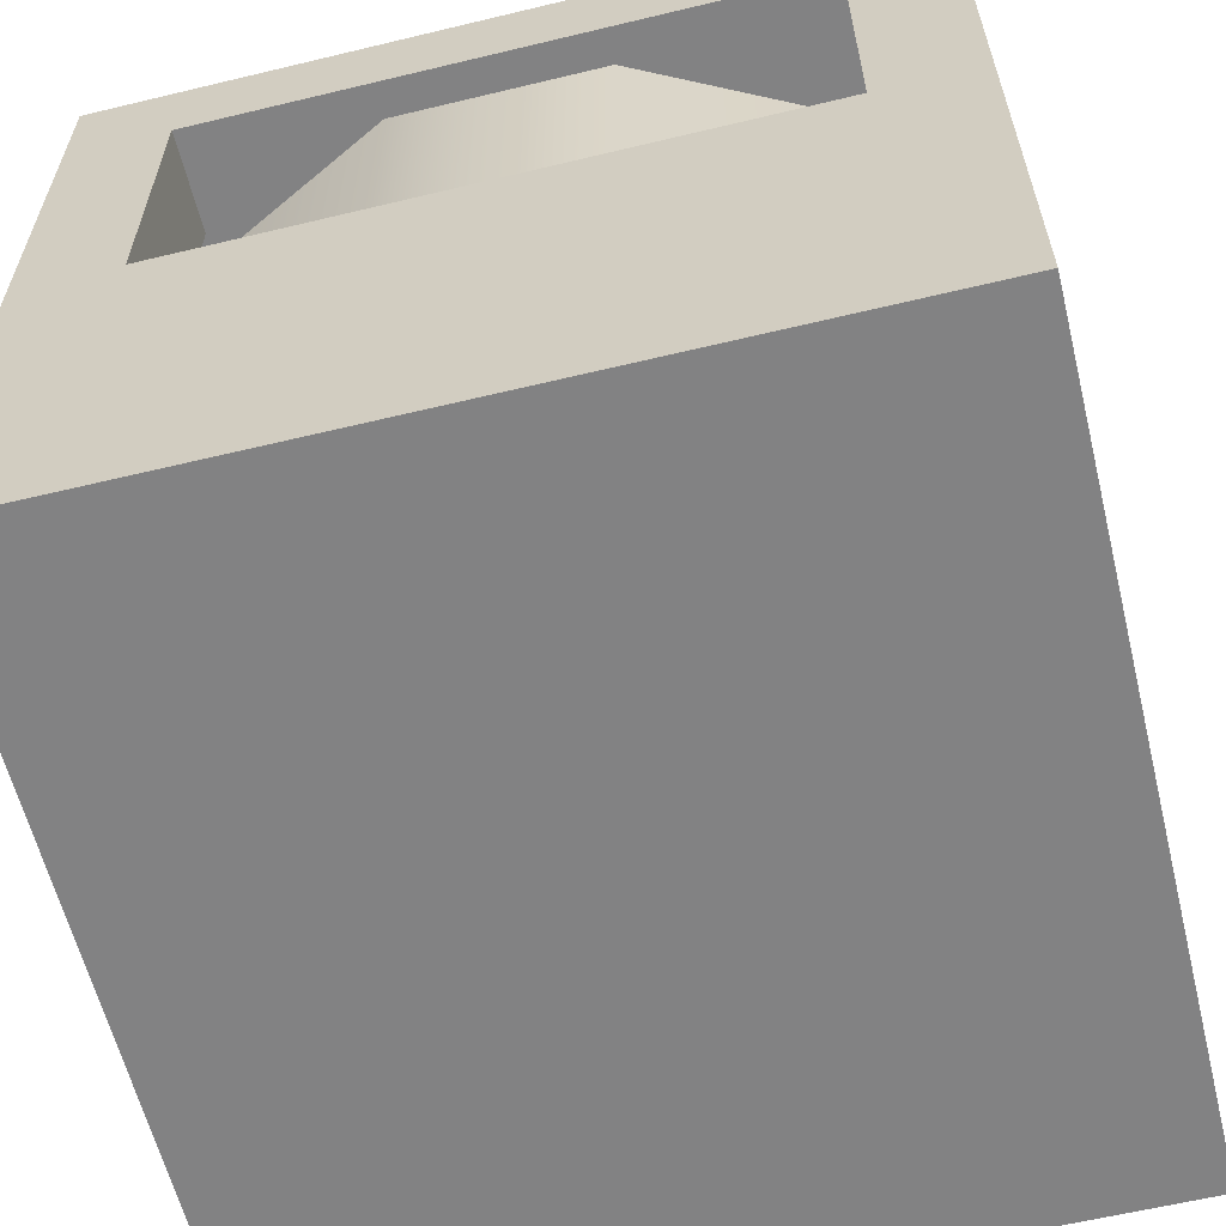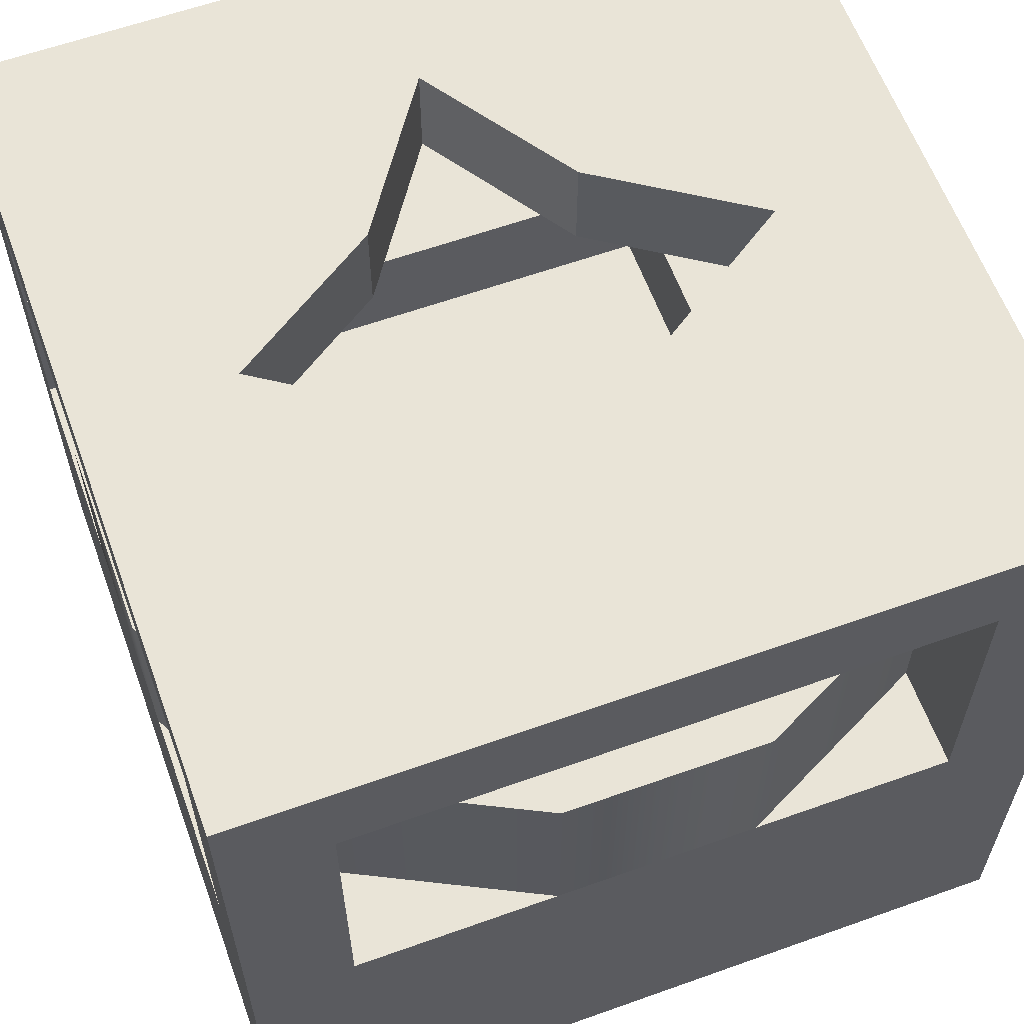
<metadata>
{"format":"obj","ext":"obj","renderer":"f3d","projection":"perspective","resolution":1024,"background":"white","views":[{"elev":-60.8,"azim":-166.2,"up":"+Y"},{"elev":61.0,"azim":70.0,"up":"+Y"}]}
</metadata>
<code>
g default
v -0.5 0 0.5
v -0.375 0 0.5
v -0.25 0 0.5
v -0.125 0 0.5
v 0 0 0.5
v 0.125 0 0.5
v 0.25 0 0.5
v 0.375 0 0.5
v 0.5 0 0.5
v -0.5 0.125 0.5
v -0.375 0.125 0.5
v -0.25 0.125 0.5
v -0.125 0.125 0.5
v 0 0.125 0.5
v 0.125 0.125 0.5
v 0.25 0.125 0.5
v 0.375 0.125 0.5
v 0.5 0.125 0.5
v -0.5 0.25 0.5
v -0.375 0.25 0.5
v -0.25 0.25 0.5
v -0.125 0.25 0.5
v 0 0.25 0.5
v 0.125 0.25 0.5
v 0.25 0.25 0.5
v 0.375 0.25 0.5
v 0.5 0.25 0.5
v -0.5 0.375 0.5
v -0.375 0.375 0.5
v -0.25 0.375 0.5
v -0.125 0.375 0.5
v 0 0.375 0.5
v 0.125 0.375 0.5
v 0.25 0.375 0.5
v 0.375 0.375 0.5
v 0.5 0.375 0.5
v -0.5 0.5 0.5
v -0.375 0.5 0.5
v -0.25 0.5 0.5
v -0.125 0.5 0.5
v 0 0.5 0.5
v 0.125 0.5 0.5
v 0.25 0.5 0.5
v 0.375 0.5 0.5
v 0.5 0.5 0.5
v -0.5 0.5 0.375
v -0.375 0.5 0.375
v -0.25 0.5 0.375
v -0.125 0.5 0.375
v 0 0.5 0.375
v 0.125 0.5 0.375
v 0.25 0.5 0.375
v 0.375 0.5 0.375
v 0.5 0.5 0.375
v -0.5 0.5 0.25
v -0.375 0.5 0.25
v -0.25 0.5 0.25
v -0.125 0.5 0.25
v 0 0.5 0.25
v 0.125 0.5 0.25
v 0.25 0.5 0.25
v 0.375 0.5 0.25
v 0.5 0.5 0.25
v -0.5 0.5 0.125
v -0.375 0.5 0.125
v -0.25 0.5 0.125
v 0.25 0.5 0.125
v 0.375 0.5 0.125
v 0.5 0.5 0.125
v -0.5 0.5 0
v -0.375 0.5 0
v -0.25 0.5 0
v 0.25 0.5 0
v 0.375 0.5 0
v 0.5 0.5 0
v -0.5 0.5 -0.125
v -0.375 0.5 -0.125
v -0.25 0.5 -0.125
v 0.25 0.5 -0.125
v 0.375 0.5 -0.125
v 0.5 0.5 -0.125
v -0.5 0.5 -0.25
v -0.375 0.5 -0.25
v -0.25 0.5 -0.25
v -0.125 0.5 -0.25
v 0 0.5 -0.25
v 0.125 0.5 -0.25
v 0.25 0.5 -0.25
v 0.375 0.5 -0.25
v 0.5 0.5 -0.25
v -0.5 0.5 -0.375
v -0.375 0.5 -0.375
v -0.25 0.5 -0.375
v -0.125 0.5 -0.375
v 0 0.5 -0.375
v 0.125 0.5 -0.375
v 0.25 0.5 -0.375
v 0.375 0.5 -0.375
v 0.5 0.5 -0.375
v -0.5 0.5 -0.5
v -0.375 0.5 -0.5
v -0.25 0.5 -0.5
v -0.125 0.5 -0.5
v 0 0.5 -0.5
v 0.125 0.5 -0.5
v 0.25 0.5 -0.5
v 0.375 0.5 -0.5
v 0.5 0.5 -0.5
v -0.5 0.375 -0.5
v -0.375 0.375 -0.5
v -0.25 0.375 -0.5
v -0.125 0.375 -0.5
v 0 0.375 -0.5
v 0.125 0.375 -0.5
v 0.25 0.375 -0.5
v 0.375 0.375 -0.5
v 0.5 0.375 -0.5
v -0.5 0.25 -0.5
v -0.375 0.25 -0.5
v -0.25 0.25 -0.5
v -0.125 0.25 -0.5
v 0 0.25 -0.5
v 0.125 0.25 -0.5
v 0.25 0.25 -0.5
v 0.375 0.25 -0.5
v 0.5 0.25 -0.5
v -0.5 0.125 -0.5
v -0.375 0.125 -0.5
v -0.25 0.125 -0.5
v -0.125 0.125 -0.5
v 0 0.125 -0.5
v 0.125 0.125 -0.5
v 0.25 0.125 -0.5
v 0.375 0.125 -0.5
v 0.5 0.125 -0.5
v -0.5 0 -0.5
v -0.375 0 -0.5
v -0.25 0 -0.5
v -0.125 0 -0.5
v 0 0 -0.5
v 0.125 0 -0.5
v 0.25 0 -0.5
v 0.375 0 -0.5
v 0.5 0 -0.5
v -0.5 0 -0.375
v -0.375 0 -0.375
v -0.25 0 -0.375
v -0.125 0 -0.375
v 0 0 -0.375
v 0.125 0 -0.375
v 0.25 0 -0.375
v 0.375 0 -0.375
v 0.5 0 -0.375
v -0.5 0 -0.25
v -0.375 0 -0.25
v -0.25 0 -0.25
v -0.125 0 -0.25
v 0 0 -0.25
v 0.125 0 -0.25
v 0.25 0 -0.25
v 0.375 0 -0.25
v 0.5 0 -0.25
v -0.5 0 -0.125
v -0.375 0 -0.125
v -0.25 0 -0.125
v -0.125 0 -0.125
v 0 0 -0.125
v 0.125 0 -0.125
v 0.25 0 -0.125
v 0.375 0 -0.125
v 0.5 0 -0.125
v -0.5 0 0
v -0.375 0 0
v -0.25 0 0
v -0.125 0 0
v 0 0 0
v 0.125 0 0
v 0.25 0 0
v 0.375 0 0
v 0.5 0 0
v -0.5 0 0.125
v -0.375 0 0.125
v -0.25 0 0.125
v -0.125 0 0.125
v 0 0 0.125
v 0.125 0 0.125
v 0.25 0 0.125
v 0.375 0 0.125
v 0.5 0 0.125
v -0.5 0 0.25
v -0.375 0 0.25
v -0.25 0 0.25
v -0.125 0 0.25
v 0 0 0.25
v 0.125 0 0.25
v 0.25 0 0.25
v 0.375 0 0.25
v 0.5 0 0.25
v -0.5 0 0.375
v -0.375 0 0.375
v -0.25 0 0.375
v -0.125 0 0.375
v 0 0 0.375
v 0.125 0 0.375
v 0.25 0 0.375
v 0.375 0 0.375
v 0.5 0 0.375
v 0.5 0.125 -0.375
v 0.5 0.125 -0.25
v 0.5 0.125 -0.125
v 0.5 0.125 0
v 0.5 0.125 0.125
v 0.5 0.125 0.25
v 0.5 0.125 0.375
v 0.5 0.25 -0.375
v 0.5 0.25 -0.25
v 0.5 0.25 -0.125
v 0.5 0.25 0
v 0.5 0.25 0.125
v 0.5 0.25 0.25
v 0.5 0.25 0.375
v 0.5 0.375 -0.375
v 0.5 0.375 -0.25
v 0.5 0.375 -0.125
v 0.5 0.375 0
v 0.5 0.375 0.125
v 0.5 0.375 0.25
v 0.5 0.375 0.375
v -0.5 0.125 -0.375
v -0.5 0.125 -0.25
v -0.5 0.125 -0.125
v -0.5 0.125 0
v -0.5 0.125 0.125
v -0.5 0.125 0.25
v -0.5 0.125 0.375
v -0.5 0.25 -0.375
v -0.5 0.25 -0.25
v -0.5 0.25 -0.125
v -0.5 0.25 0
v -0.5 0.25 0.125
v -0.5 0.25 0.25
v -0.5 0.25 0.375
v -0.5 0.375 -0.375
v -0.5 0.375 -0.25
v -0.5 0.375 -0.125
v -0.5 0.375 0
v -0.5 0.375 0.125
v -0.5 0.375 0.25
v -0.5 0.375 0.375
v -0.5 0.625 0.5
v -0.5 0.75 0.5
v -0.5 0.875 0.5
v -0.5 1 0.5
v -0.375 0.625 0.5
v -0.375 0.75 0.5
v -0.375 0.875 0.5
v -0.375 1 0.5
v -0.375 0.625 0.375
v -0.375 0.75 0.375
v -0.375 0.875 0.375
v -0.375 1 0.375
v -0.5 0.625 0.375
v -0.5 0.75 0.375
v -0.5 0.875 0.375
v -0.5 1 0.375
v 0.375 0.625 0.5
v 0.375 0.75 0.5
v 0.375 0.875 0.5
v 0.375 1 0.5
v 0.5 0.625 0.5
v 0.5 0.75 0.5
v 0.5 0.875 0.5
v 0.5 1 0.5
v 0.5 0.625 0.375
v 0.5 0.75 0.375
v 0.5 0.875 0.375
v 0.5 1 0.375
v 0.375 0.625 0.375
v 0.375 0.75 0.375
v 0.375 0.875 0.375
v 0.375 1 0.375
v -0.5 0.625 -0.375
v -0.5 0.75 -0.375
v -0.5 0.875 -0.375
v -0.5 1 -0.375
v -0.375 0.625 -0.375
v -0.375 0.75 -0.375
v -0.375 0.875 -0.375
v -0.375 1 -0.375
v -0.375 0.625 -0.5
v -0.375 0.75 -0.5
v -0.375 0.875 -0.5
v -0.375 1 -0.5
v -0.5 0.625 -0.5
v -0.5 0.75 -0.5
v -0.5 0.875 -0.5
v -0.5 1 -0.5
v 0.375 0.625 -0.375
v 0.375 0.75 -0.375
v 0.375 0.875 -0.375
v 0.375 1 -0.375
v 0.5 0.625 -0.375
v 0.5 0.75 -0.375
v 0.5 0.875 -0.375
v 0.5 1 -0.375
v 0.5 0.625 -0.5
v 0.5 0.75 -0.5
v 0.5 0.875 -0.5
v 0.5 1 -0.5
v 0.375 0.625 -0.5
v 0.375 0.75 -0.5
v 0.375 0.875 -0.5
v 0.375 1 -0.5
v 0.125 0.875 0.5
v -0.125 0.875 0.125
v -0.125 1 0.125
v 0.125 1 0.5
v -0.5 0.875 -0.125
v -0.5 1 -0.125
v 0.125 0.875 0.125
v 0.5 0.875 -0.125
v 0.125 1 0.125
v 0.5 1 -0.125
v -0.125 0.875 0.5
v -0.125 1 0.5
v -0.5 0.875 0.125
v -0.125 0.875 -0.125
v -0.125 1 -0.125
v -0.5 1 0.125
v 0.125 0.875 -0.5
v 0.125 1 -0.5
v 0.125 0.875 -0.125
v 0.5 0.875 0.125
v 0.5 1 0.125
v 0.125 1 -0.125
v -0.125 0.875 -0.5
v -0.125 1 -0.5
v -0.375 0.875 0.5
v -0.375 0.875 0.375
v -0.125 0.875 0.125
v 0.125 0.875 0.5
v -0.5 0.875 0.375
v -0.5 0.875 -0.125
v 0.375 0.875 0.375
v 0.5 0.875 0.375
v 0.125 0.875 0.125
v 0.5 0.875 -0.125
v 0.375 0.875 0.5
v -0.125 0.875 0.5
v -0.5 0.875 -0.375
v -0.375 0.875 -0.375
v -0.125 0.875 -0.125
v -0.5 0.875 0.125
v -0.375 0.875 -0.5
v 0.125 0.875 -0.5
v 0.375 0.875 -0.375
v 0.5 0.875 -0.375
v 0.5 0.875 0.125
v 0.125 0.875 -0.125
v 0.375 0.875 -0.5
v -0.125 0.875 -0.5
v -0.25 0.625 0.25
v -0.125 0.625 0.25
v -0.125 0.625 0.125
v -0.25 0.625 0.125
v 0 0.625 0.25
v 0 0.625 0.125
v 0.125 0.625 0.25
v 0.125 0.625 0.125
v 0.25 0.625 0.25
v 0.25 0.625 0.125
v -0.125 0.625 -0
v -0.25 0.625 0
v 0 0.625 -0
v 0.125 0.625 -0
v 0.25 0.625 0
v -0.125 0.625 -0.125
v -0.25 0.625 -0.125
v 0 0.625 -0.125
v 0.125 0.625 -0.125
v 0.25 0.625 -0.125
v -0.125 0.625 -0.25
v -0.25 0.625 -0.25
v 0 0.625 -0.25
v 0.125 0.625 -0.25
v 0.25 0.625 -0.25
v -0.375 0.5 0.375
v -0.125 0.5 0.5
v -0.125 0.625 0.5
v -0.375 0.625 0.375
v -0.5 0.5 0.125
v -0.5 0.625 0.125
v 0.125 0.5 0.5
v 0.375 0.5 0.375
v 0.375 0.625 0.375
v 0.125 0.625 0.5
v 0.5 0.5 0.125
v 0.5 0.625 0.125
v -0.375 0.5 -0.375
v -0.125 0.5 -0.5
v -0.375 0.625 -0.375
v -0.125 0.625 -0.5
v -0.5 0.5 -0.125
v -0.5 0.625 -0.125
v 0.5 0.5 -0.125
v 0.375 0.5 -0.375
v 0.375 0.625 -0.375
v 0.5 0.625 -0.125
v 0.125 0.5 -0.5
v 0.125 0.625 -0.5
v -0.25 0.75 0.25
v -0.125 0.75 0.25
v -0.375 0.75 0.375
v -0.125 0.75 0.5
v -0.25 0.75 0.125
v -0.5 0.75 0.125
v 0.125 0.75 0.25
v 0.25 0.75 0.25
v 0.125 0.75 0.5
v 0.375 0.75 0.375
v 0.25 0.75 0.125
v 0.5 0.75 0.125
v -0.25 0.75 -0.25
v -0.125 0.75 -0.25
v -0.125 0.75 -0.5
v -0.375 0.75 -0.375
v -0.25 0.75 -0.125
v -0.5 0.75 -0.125
v 0.25 0.75 -0.125
v 0.25 0.75 -0.25
v 0.5 0.75 -0.125
v 0.375 0.75 -0.375
v 0.125 0.75 -0.25
v 0.125 0.75 -0.5
v 0 0.625 0.25
v 0 0.625 0.5
v 0 0.75 0.25
v 0 0.75 0.5
v -0.25 0.625 0
v -0.5 0.625 0
v -0.5 0.75 0
v -0.25 0.75 0
v 0 0.625 0.25
v 0 0.625 0.5
v 0 0.75 0.5
v 0 0.75 0.25
v 0.25 0.625 0
v 0.5 0.625 0
v 0.25 0.75 0
v 0.5 0.75 0
v 0 0.625 -0.25
v 0 0.625 -0.5
v 0 0.75 -0.5
v 0 0.75 -0.25
v -0.25 0.625 0
v -0.5 0.625 0
v -0.25 0.75 0
v -0.5 0.75 0
v 0.25 0.625 0
v 0.5 0.625 0
v 0.5 0.75 0
v 0.25 0.75 0
v 0 0.625 -0.25
v 0 0.625 -0.5
v 0 0.75 -0.25
v 0 0.75 -0.5
v 0 0.5 0.25
v 0 0.625 0.25
v 0 0.625 0.5
v 0 0.5 0.5
v -0.25 0.5 0
v -0.25 0.625 0
v -0.5 0.5 0
v -0.5 0.625 0
v 0 0.5 0.25
v 0 0.625 0.25
v 0 0.5 0.5
v 0 0.625 0.5
v 0.25 0.5 0
v 0.25 0.625 0
v 0.5 0.625 0
v 0.5 0.5 0
v 0 0.5 -0.25
v 0 0.625 -0.25
v 0 0.5 -0.5
v 0 0.625 -0.5
v -0.25 0.5 0
v -0.25 0.625 0
v -0.5 0.625 0
v -0.5 0.5 0
v 0.25 0.5 0
v 0.25 0.625 0
v 0.5 0.5 0
v 0.5 0.625 0
v 0 0.5 -0.25
v 0 0.625 -0.25
v 0 0.625 -0.5
v 0 0.5 -0.5
g pCube1
f 1 2 11 10
f 2 3 12 11
f 3 4 13 12
f 4 5 14 13
f 5 6 15 14
f 6 7 16 15
f 7 8 17 16
f 8 9 18 17
f 10 11 20 19
f 11 12 21 20
f 12 13 22 21
f 13 14 23 22
f 14 15 24 23
f 15 16 25 24
f 16 17 26 25
f 17 18 27 26
f 19 20 29 28
f 20 21 30 29
f 21 22 31 30
f 22 23 32 31
f 23 24 33 32
f 24 25 34 33
f 25 26 35 34
f 26 27 36 35
f 28 29 38 37
f 29 30 39 38
f 30 31 40 39
f 31 32 41 40
f 32 33 42 41
f 33 34 43 42
f 34 35 44 43
f 35 36 45 44
f 253 257 261 265
f 38 39 48 47
f 39 40 49 48
f 40 41 50 49
f 41 42 51 50
f 42 43 52 51
f 43 44 53 52
f 269 273 277 281
f 46 47 56 55
f 47 48 57 56
f 48 49 58 57
f 49 50 59 58
f 50 51 60 59
f 51 52 61 60
f 52 53 62 61
f 53 54 63 62
f 55 56 65 64
f 56 57 66 65
f 362 363 364 365
f 363 366 367 364
f 366 368 369 367
f 368 370 371 369
f 61 62 68 67
f 62 63 69 68
f 64 65 71 70
f 65 66 72 71
f 365 364 372 373
f 364 367 374 372
f 367 369 375 374
f 369 371 376 375
f 67 68 74 73
f 68 69 75 74
f 70 71 77 76
f 71 72 78 77
f 373 372 377 378
f 372 374 379 377
f 374 375 380 379
f 375 376 381 380
f 73 74 80 79
f 74 75 81 80
f 76 77 83 82
f 77 78 84 83
f 378 377 382 383
f 377 379 384 382
f 379 380 385 384
f 380 381 386 385
f 79 80 89 88
f 80 81 90 89
f 82 83 92 91
f 83 84 93 92
f 84 85 94 93
f 85 86 95 94
f 86 87 96 95
f 87 88 97 96
f 88 89 98 97
f 89 90 99 98
f 285 289 293 297
f 92 93 102 101
f 93 94 103 102
f 94 95 104 103
f 95 96 105 104
f 96 97 106 105
f 97 98 107 106
f 301 305 309 313
f 100 101 110 109
f 101 102 111 110
f 102 103 112 111
f 103 104 113 112
f 104 105 114 113
f 105 106 115 114
f 106 107 116 115
f 107 108 117 116
f 109 110 119 118
f 110 111 120 119
f 111 112 121 120
f 112 113 122 121
f 113 114 123 122
f 114 115 124 123
f 115 116 125 124
f 116 117 126 125
f 118 119 128 127
f 119 120 129 128
f 120 121 130 129
f 121 122 131 130
f 122 123 132 131
f 123 124 133 132
f 124 125 134 133
f 125 126 135 134
f 127 128 137 136
f 128 129 138 137
f 129 130 139 138
f 130 131 140 139
f 131 132 141 140
f 132 133 142 141
f 133 134 143 142
f 134 135 144 143
f 136 137 146 145
f 137 138 147 146
f 138 139 148 147
f 139 140 149 148
f 140 141 150 149
f 141 142 151 150
f 142 143 152 151
f 143 144 153 152
f 145 146 155 154
f 146 147 156 155
f 147 148 157 156
f 148 149 158 157
f 149 150 159 158
f 150 151 160 159
f 151 152 161 160
f 152 153 162 161
f 154 155 164 163
f 155 156 165 164
f 156 157 166 165
f 157 158 167 166
f 158 159 168 167
f 159 160 169 168
f 160 161 170 169
f 161 162 171 170
f 163 164 173 172
f 164 165 174 173
f 165 166 175 174
f 166 167 176 175
f 167 168 177 176
f 168 169 178 177
f 169 170 179 178
f 170 171 180 179
f 172 173 182 181
f 173 174 183 182
f 174 175 184 183
f 175 176 185 184
f 176 177 186 185
f 177 178 187 186
f 178 179 188 187
f 179 180 189 188
f 181 182 191 190
f 182 183 192 191
f 183 184 193 192
f 184 185 194 193
f 185 186 195 194
f 186 187 196 195
f 187 188 197 196
f 188 189 198 197
f 190 191 200 199
f 191 192 201 200
f 192 193 202 201
f 193 194 203 202
f 194 195 204 203
f 195 196 205 204
f 196 197 206 205
f 197 198 207 206
f 199 200 2 1
f 200 201 3 2
f 201 202 4 3
f 202 203 5 4
f 203 204 6 5
f 204 205 7 6
f 205 206 8 7
f 206 207 9 8
f 153 144 135 208
f 162 153 208 209
f 171 162 209 210
f 180 171 210 211
f 189 180 211 212
f 198 189 212 213
f 207 198 213 214
f 9 207 214 18
f 208 135 126 215
f 209 208 215 216
f 210 209 216 217
f 211 210 217 218
f 212 211 218 219
f 213 212 219 220
f 214 213 220 221
f 18 214 221 27
f 215 126 117 222
f 216 215 222 223
f 217 216 223 224
f 218 217 224 225
f 219 218 225 226
f 220 219 226 227
f 221 220 227 228
f 27 221 228 36
f 222 117 108 99
f 223 222 99 90
f 224 223 90 81
f 225 224 81 75
f 226 225 75 69
f 227 226 69 63
f 228 227 63 54
f 36 228 54 45
f 136 145 229 127
f 145 154 230 229
f 154 163 231 230
f 163 172 232 231
f 172 181 233 232
f 181 190 234 233
f 190 199 235 234
f 199 1 10 235
f 127 229 236 118
f 229 230 237 236
f 230 231 238 237
f 231 232 239 238
f 232 233 240 239
f 233 234 241 240
f 234 235 242 241
f 235 10 19 242
f 118 236 243 109
f 236 237 244 243
f 237 238 245 244
f 238 239 246 245
f 239 240 247 246
f 240 241 248 247
f 241 242 249 248
f 242 19 28 249
f 109 243 91 100
f 243 244 82 91
f 244 245 76 82
f 245 246 70 76
f 246 247 64 70
f 247 248 55 64
f 248 249 46 55
f 249 28 37 46
f 37 38 254 250
f 250 254 255 251
f 251 255 256 252
f 252 256 257 253
f 38 47 258 254
f 254 258 259 255
f 255 259 260 256
f 314 315 316 317
f 47 46 262 258
f 258 262 263 259
f 259 263 264 260
f 315 318 319 316
f 46 37 250 262
f 262 250 251 263
f 263 251 252 264
f 264 252 253 265
f 44 45 270 266
f 266 270 271 267
f 267 271 272 268
f 268 272 273 269
f 45 54 274 270
f 270 274 275 271
f 271 275 276 272
f 272 276 277 273
f 54 53 278 274
f 274 278 279 275
f 275 279 280 276
f 321 320 322 323
f 53 44 266 278
f 278 266 267 279
f 279 267 268 280
f 320 324 325 322
f 91 92 286 282
f 282 286 287 283
f 283 287 288 284
f 326 327 328 329
f 92 101 290 286
f 286 290 291 287
f 287 291 292 288
f 327 330 331 328
f 101 100 294 290
f 290 294 295 291
f 291 295 296 292
f 292 296 297 293
f 100 91 282 294
f 294 282 283 295
f 295 283 284 296
f 296 284 285 297
f 98 99 302 298
f 298 302 303 299
f 299 303 304 300
f 332 333 334 335
f 99 108 306 302
f 302 306 307 303
f 303 307 308 304
f 304 308 309 305
f 108 107 310 306
f 306 310 311 307
f 307 311 312 308
f 308 312 313 309
f 107 98 298 310
f 310 298 299 311
f 311 299 300 312
f 336 332 335 337
f 338 339 340 341
f 261 257 317 316
f 257 256 314 317
f 339 342 343 340
f 264 265 319 318
f 265 261 316 319
f 345 344 346 347
f 281 277 323 322
f 277 276 321 323
f 344 348 349 346
f 268 269 325 324
f 269 281 322 325
f 350 351 352 353
f 289 285 329 328
f 285 284 326 329
f 351 354 355 352
f 292 293 331 330
f 293 289 328 331
f 356 357 358 359
f 304 305 334 333
f 305 301 335 334
f 360 356 359 361
f 301 313 337 335
f 313 312 336 337
f 256 260 339 338
f 315 314 341 340
f 314 256 338 341
f 260 264 342 339
f 264 318 343 342
f 318 315 340 343
f 276 280 344 345
f 320 321 347 346
f 321 276 345 347
f 280 268 348 344
f 268 324 349 348
f 324 320 346 349
f 284 288 351 350
f 327 326 353 352
f 326 284 350 353
f 288 292 354 351
f 292 330 355 354
f 330 327 352 355
f 300 304 357 356
f 304 333 358 357
f 333 332 359 358
f 312 300 356 360
f 332 336 361 359
f 336 312 360 361
f 387 388 389 390
f 391 387 390 392
f 58 59 366 363
f 59 60 368 366
f 393 394 395 396
f 394 397 398 395
f 72 66 365 373
f 67 73 376 371
f 78 72 373 378
f 73 79 381 376
f 400 399 401 402
f 399 403 404 401
f 86 85 382 384
f 87 86 384 385
f 405 406 407 408
f 406 409 410 407
f 57 58 388 387
f 467 468 469 470
f 412 411 413 414
f 66 57 387 391
f 411 415 416 413
f 472 471 473 474
f 60 61 394 393
f 418 417 419 420
f 476 475 477 478
f 61 67 397 394
f 479 480 481 482
f 421 418 420 422
f 85 84 399 400
f 423 424 425 426
f 484 483 485 486
f 84 78 403 399
f 487 488 489 490
f 427 423 426 428
f 79 88 406 405
f 430 429 431 432
f 492 491 493 494
f 88 87 409 406
f 495 496 497 498
f 433 430 432 434
f 363 362 411 412
f 390 389 414 413
f 436 435 437 438
f 362 365 415 411
f 439 440 441 442
f 392 390 413 416
f 370 368 417 418
f 443 444 445 446
f 396 395 420 419
f 371 370 418 421
f 395 398 422 420
f 448 447 449 450
f 383 382 424 423
f 451 452 453 454
f 402 401 426 425
f 378 383 423 427
f 401 404 428 426
f 456 455 457 458
f 386 381 429 430
f 459 460 461 462
f 408 407 432 431
f 385 386 430 433
f 407 410 434 432
f 464 463 465 466
f 389 363 435 436
f 363 412 437 435
f 412 414 438 437
f 414 389 436 438
f 365 392 440 439
f 392 416 441 440
f 416 415 442 441
f 415 365 439 442
f 368 396 444 443
f 396 419 445 444
f 419 417 446 445
f 417 368 443 446
f 398 371 447 448
f 371 421 449 447
f 421 422 450 449
f 422 398 448 450
f 382 402 452 451
f 402 425 453 452
f 425 424 454 453
f 424 382 451 454
f 404 378 455 456
f 378 427 457 455
f 427 428 458 457
f 428 404 456 458
f 381 408 460 459
f 408 431 461 460
f 431 429 462 461
f 429 381 459 462
f 410 385 463 464
f 385 433 465 463
f 433 434 466 465
f 434 410 464 466
f 58 363 468 467
f 363 389 469 468
f 389 388 470 469
f 388 58 467 470
f 365 66 471 472
f 66 391 473 471
f 391 392 474 473
f 392 365 472 474
f 368 60 475 476
f 60 393 477 475
f 393 396 478 477
f 396 368 476 478
f 67 371 480 479
f 371 398 481 480
f 398 397 482 481
f 397 67 479 482
f 382 85 483 484
f 85 400 485 483
f 400 402 486 485
f 402 382 484 486
f 78 378 488 487
f 378 404 489 488
f 404 403 490 489
f 403 78 487 490
f 381 79 491 492
f 79 405 493 491
f 405 408 494 493
f 408 381 492 494
f 87 385 496 495
f 385 410 497 496
f 410 409 498 497
f 409 87 495 498

</code>
